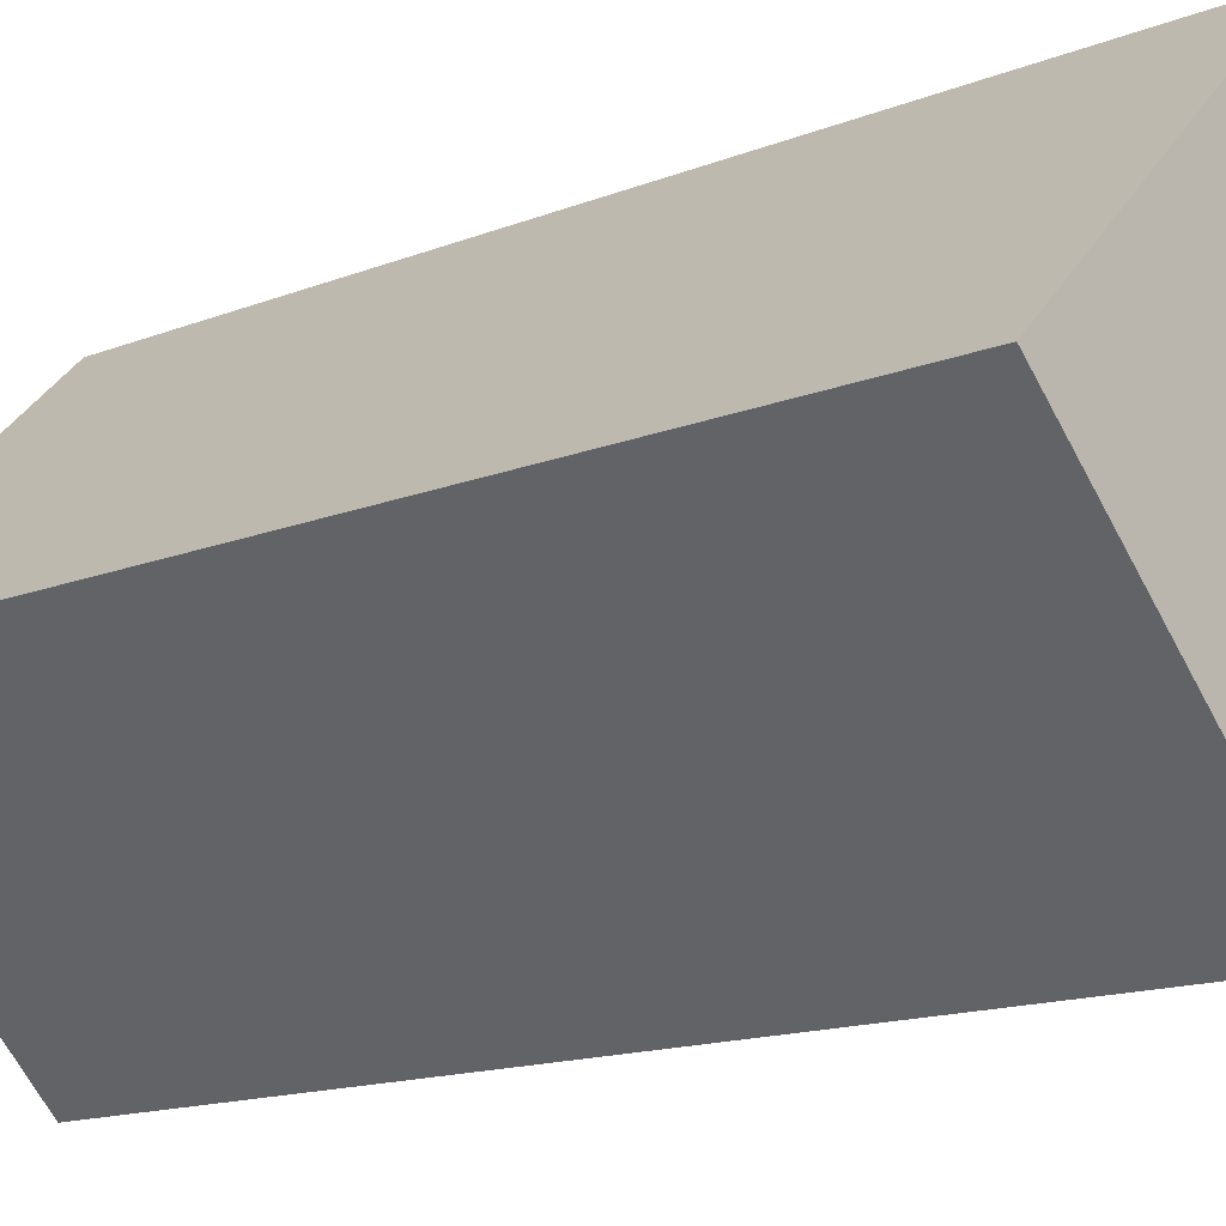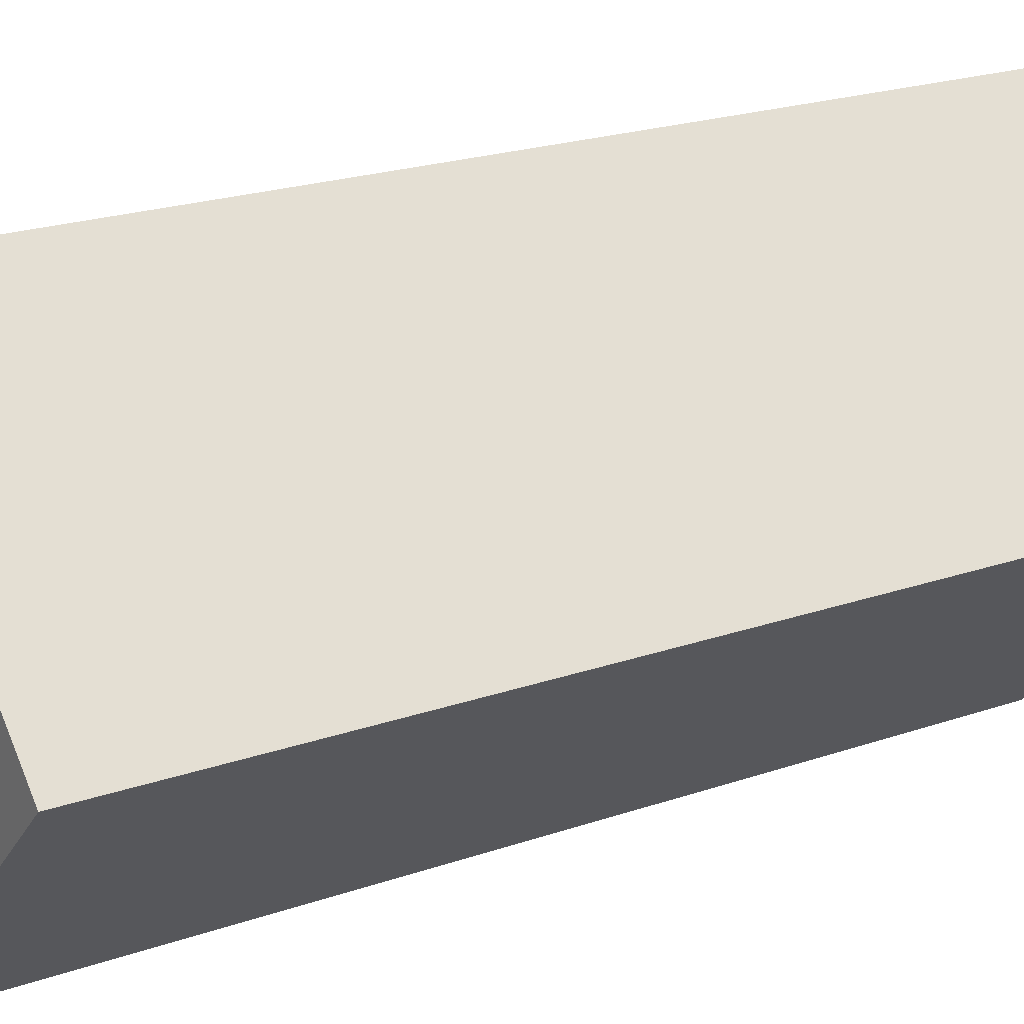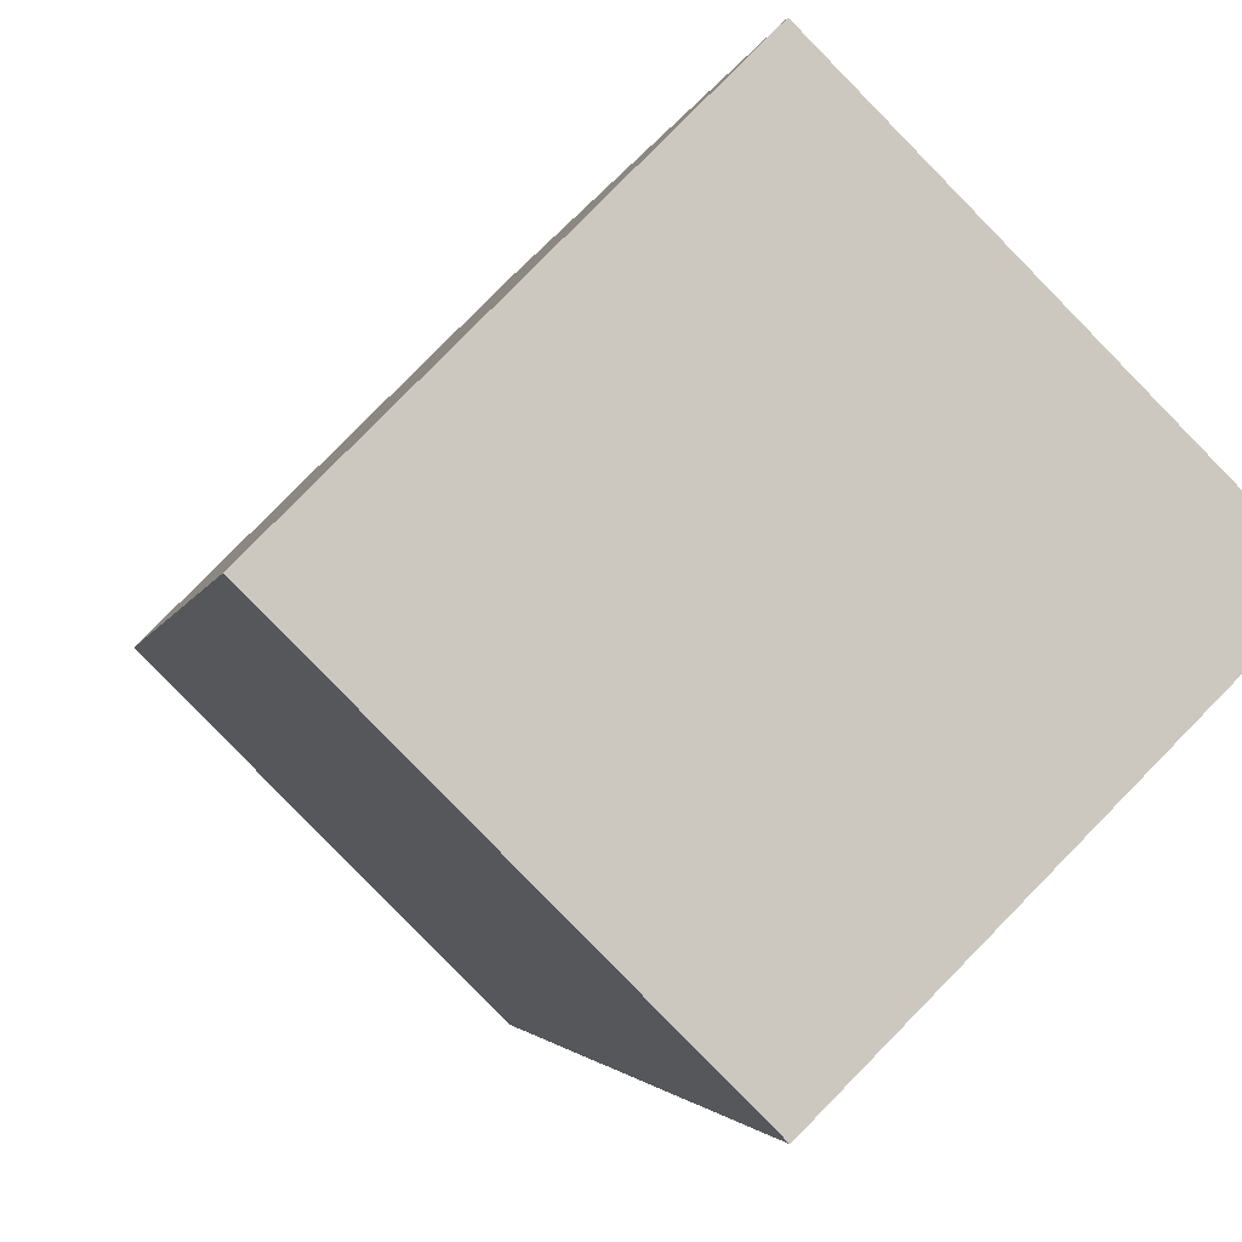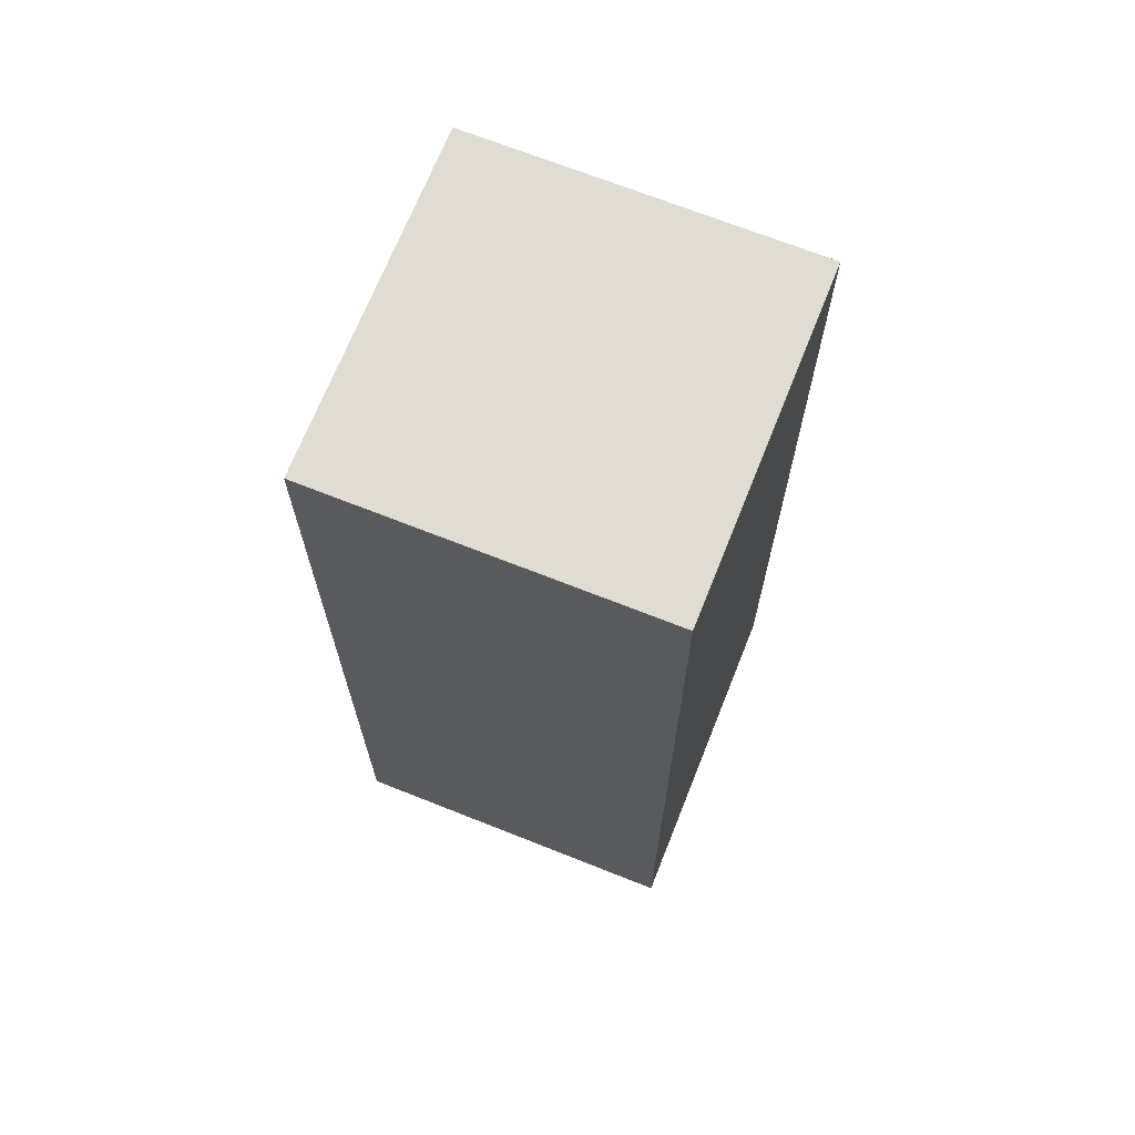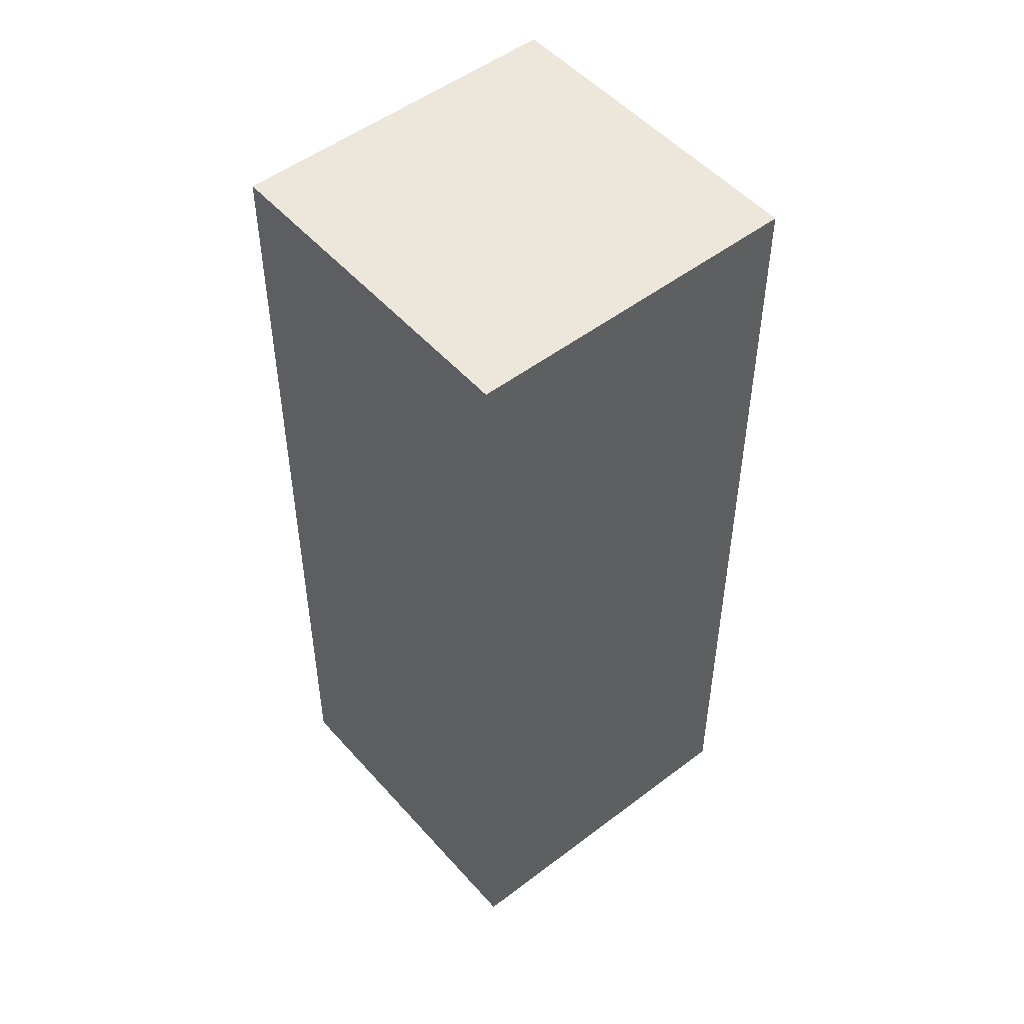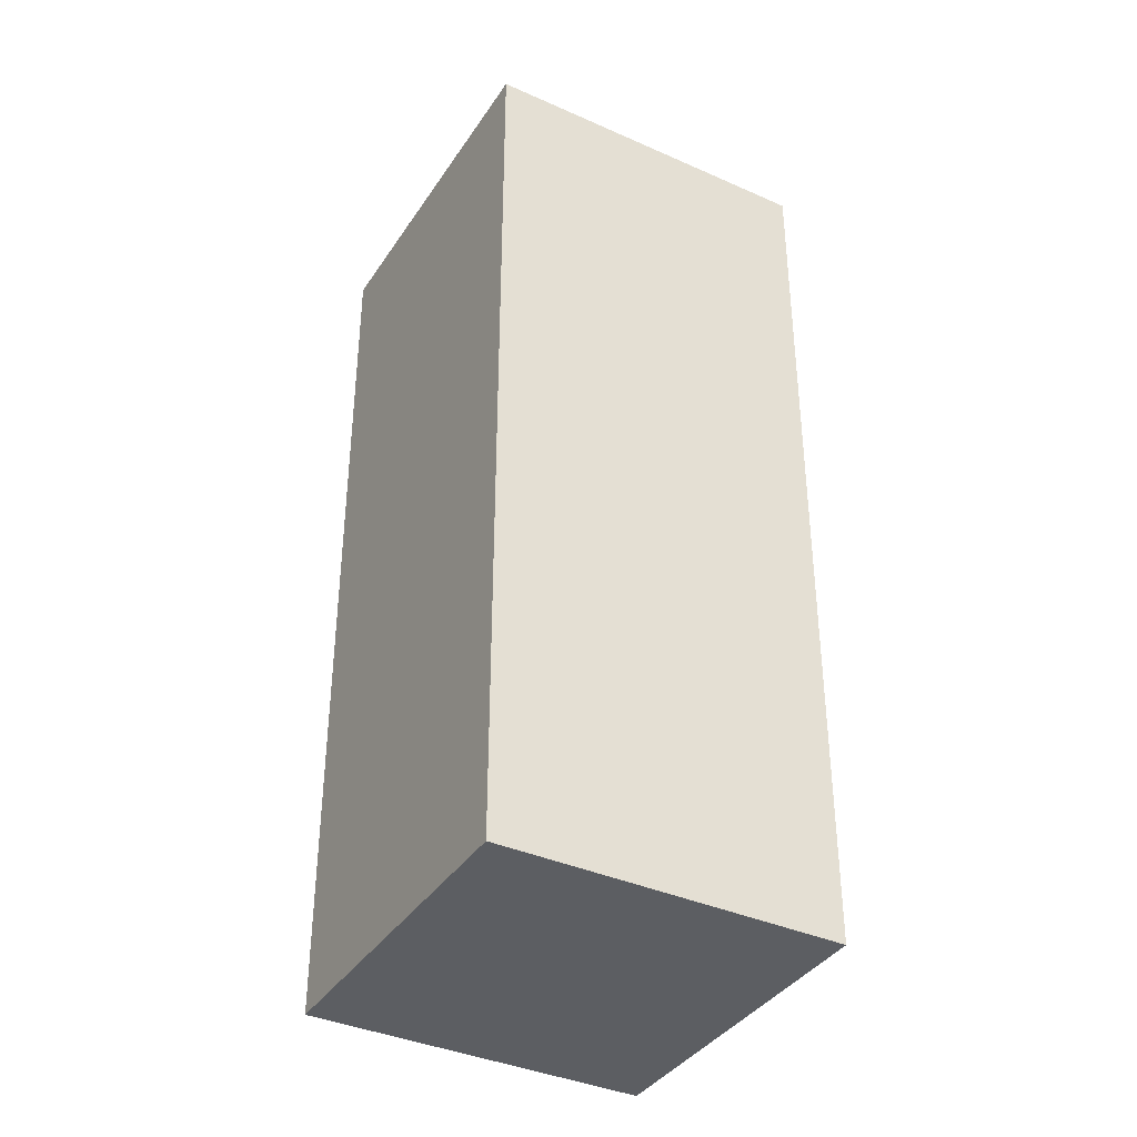
<metadata>
{"format":"obj","ext":"obj","renderer":"f3d","projection":"perspective","resolution":1024,"background":"white","views":[{"elev":-14.0,"azim":132.0,"up":"+Z"},{"elev":20.8,"azim":-122.5,"up":"+Z"},{"elev":-2.4,"azim":170.8,"up":"+Z"},{"elev":69.3,"azim":-113.3,"up":"+Y"},{"elev":50.7,"azim":95.2,"up":"+Y"},{"elev":-37.9,"azim":105.4,"up":"+Y"}]}
</metadata>
<code>
o Pillar.2_Cube.003
v -34.02 0 -47.44
v -34.02 50 -47.44
v -47.44 0 -34.02
v -47.44 50 -34.02
v -47.44 0 -60.85
v -47.44 50 -60.85
v -60.85 0 -47.44
v -60.85 50 -47.44
v -47.44 0 -34.02
v -47.44 0 -34.02
v -34.02 0 -47.44
v -34.02 0 -47.44
v -34.02 50 -47.44
v -34.02 50 -47.44
v -47.44 50 -34.02
v -47.44 50 -34.02
v -60.85 0 -47.44
v -60.85 0 -47.44
v -60.85 50 -47.44
v -60.85 50 -47.44
v -47.44 0 -60.85
v -47.44 0 -60.85
v -47.44 50 -60.85
v -47.44 50 -60.85
f 13 9 11
f 16 17 10
f 20 21 18
f 24 12 22
f 7 1 3
f 4 6 8
f 13 15 9
f 16 19 17
f 20 23 21
f 24 14 12
f 7 5 1
f 4 2 6

</code>
